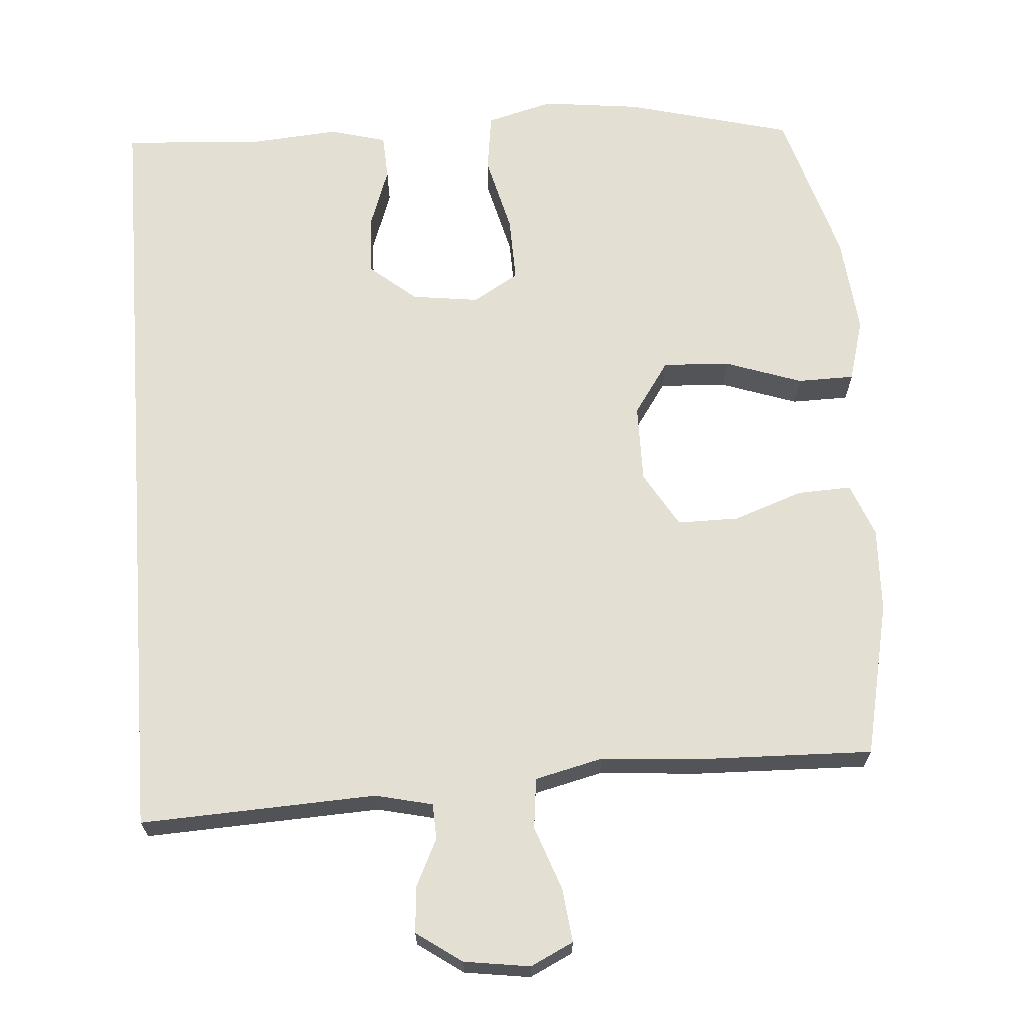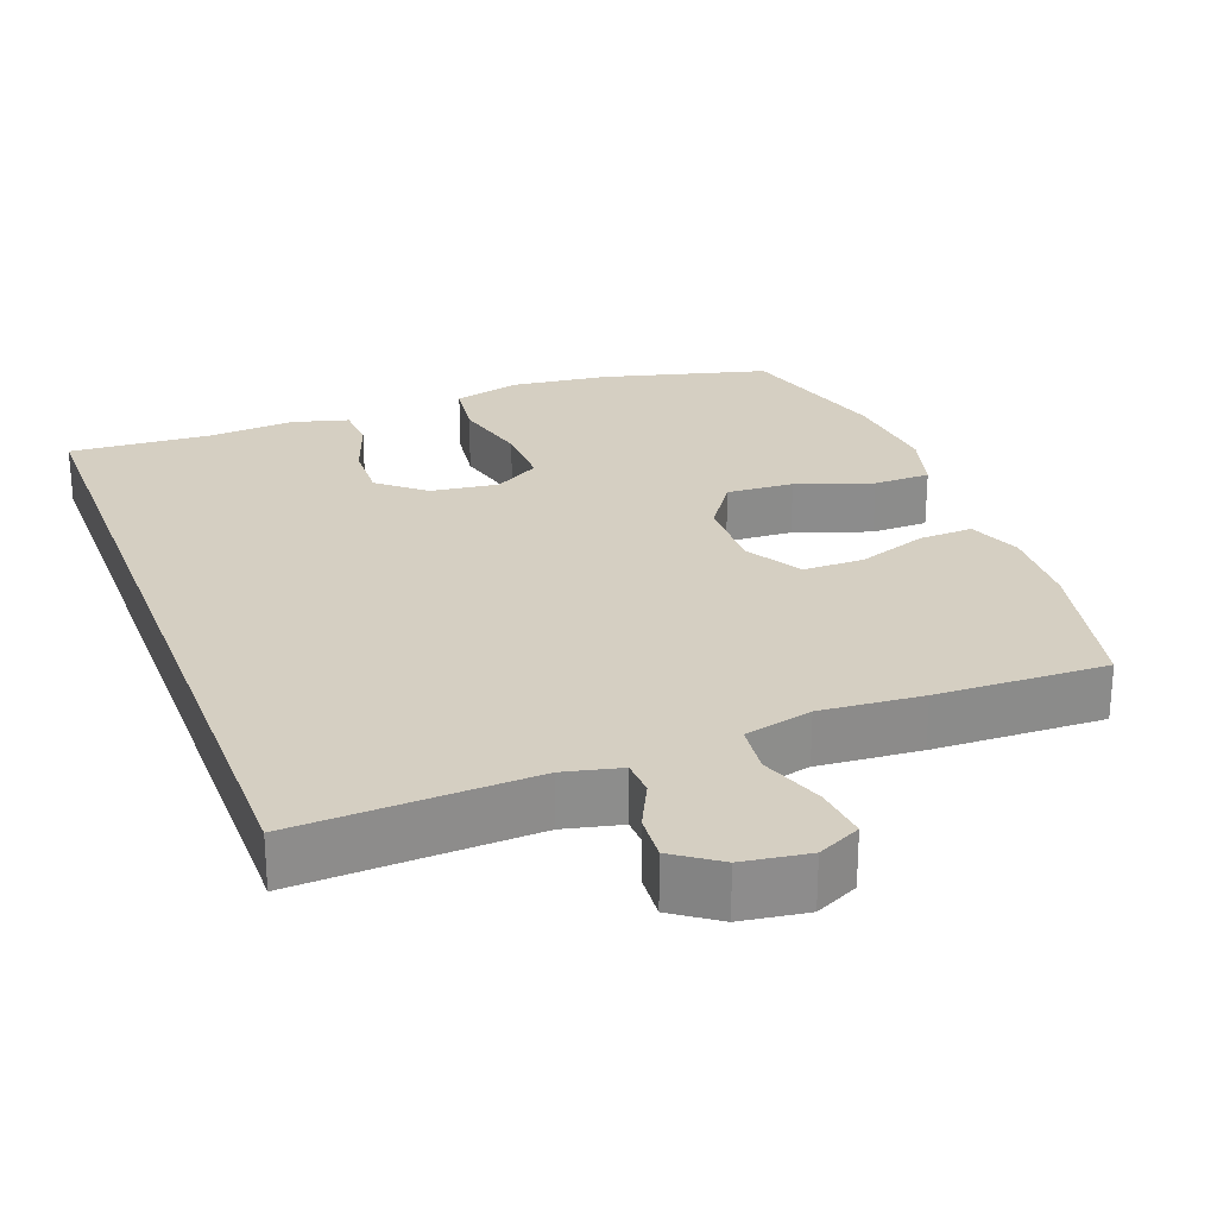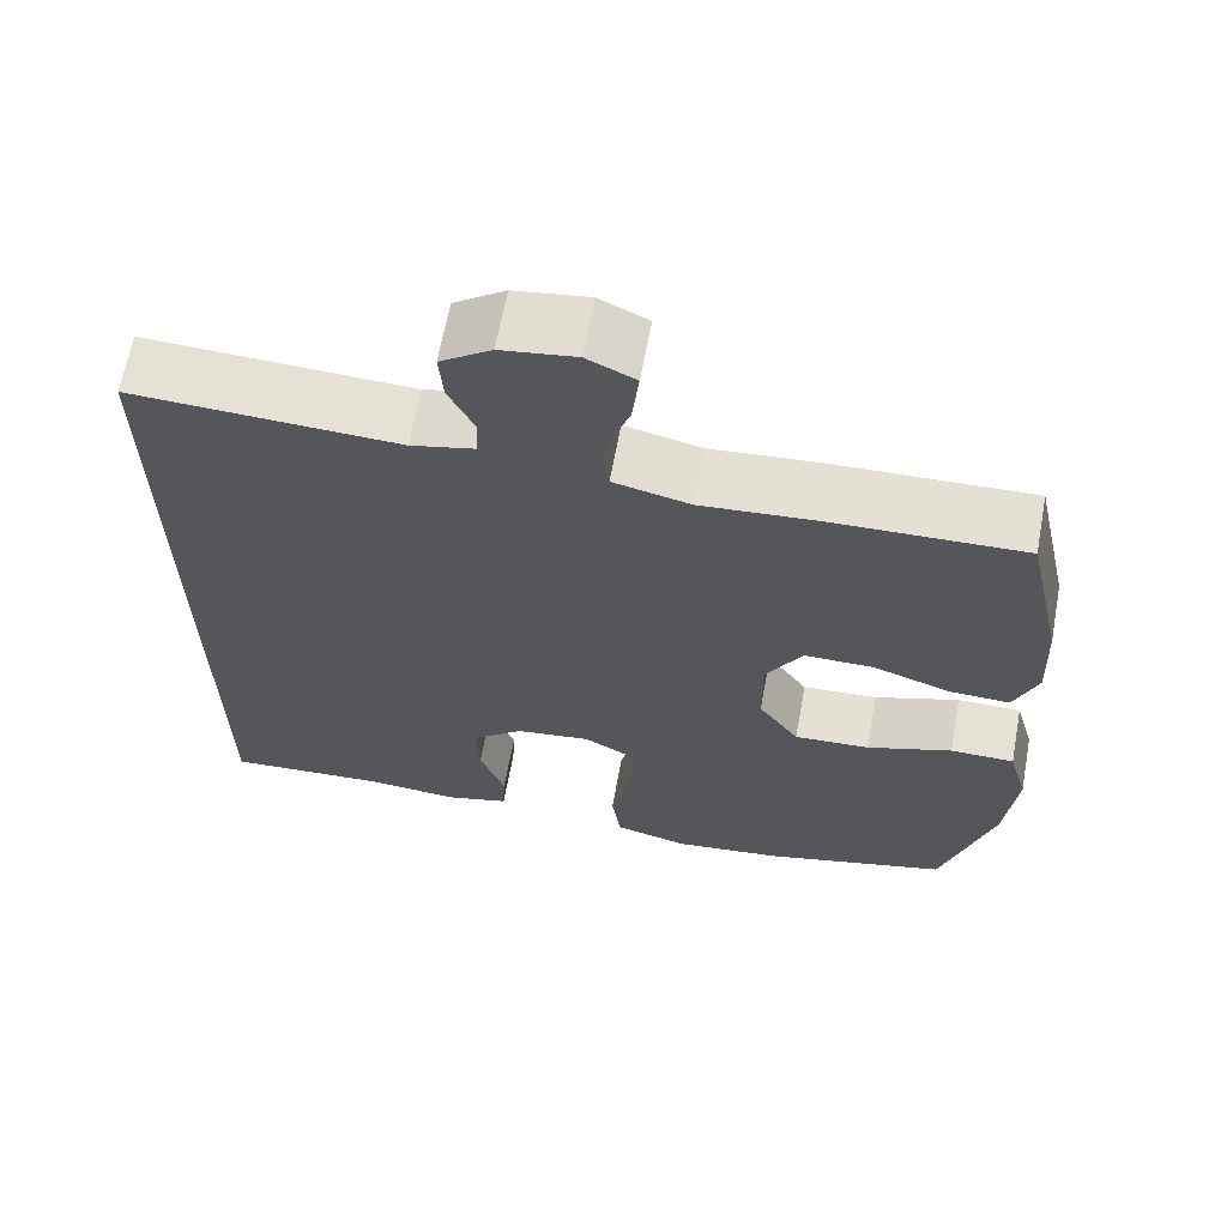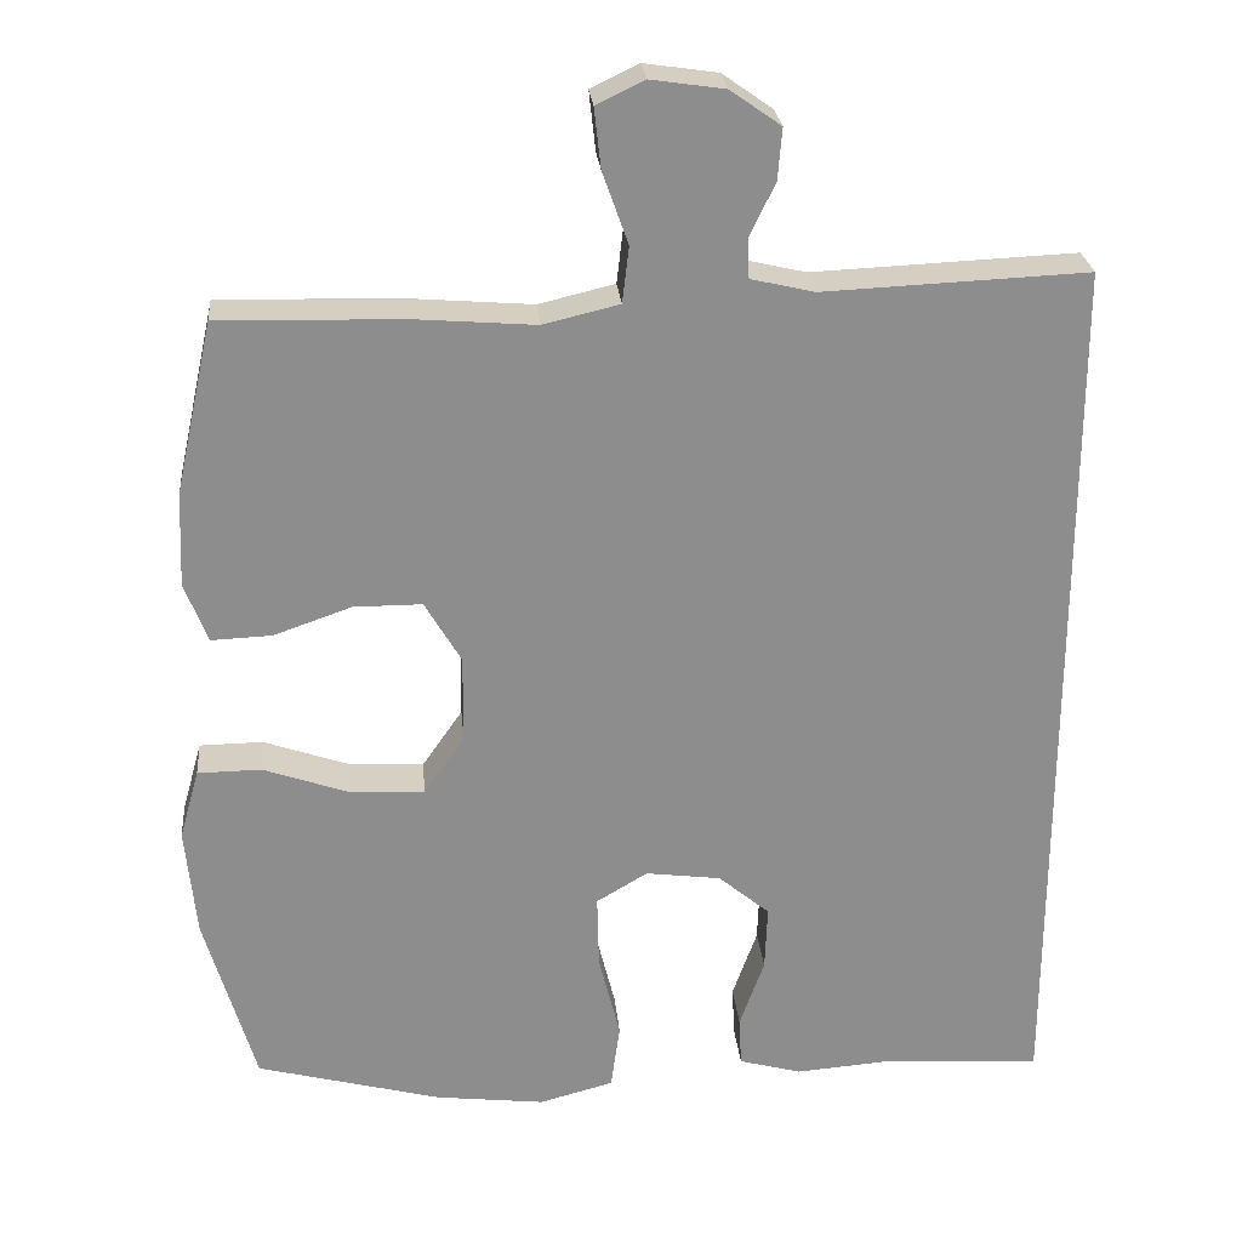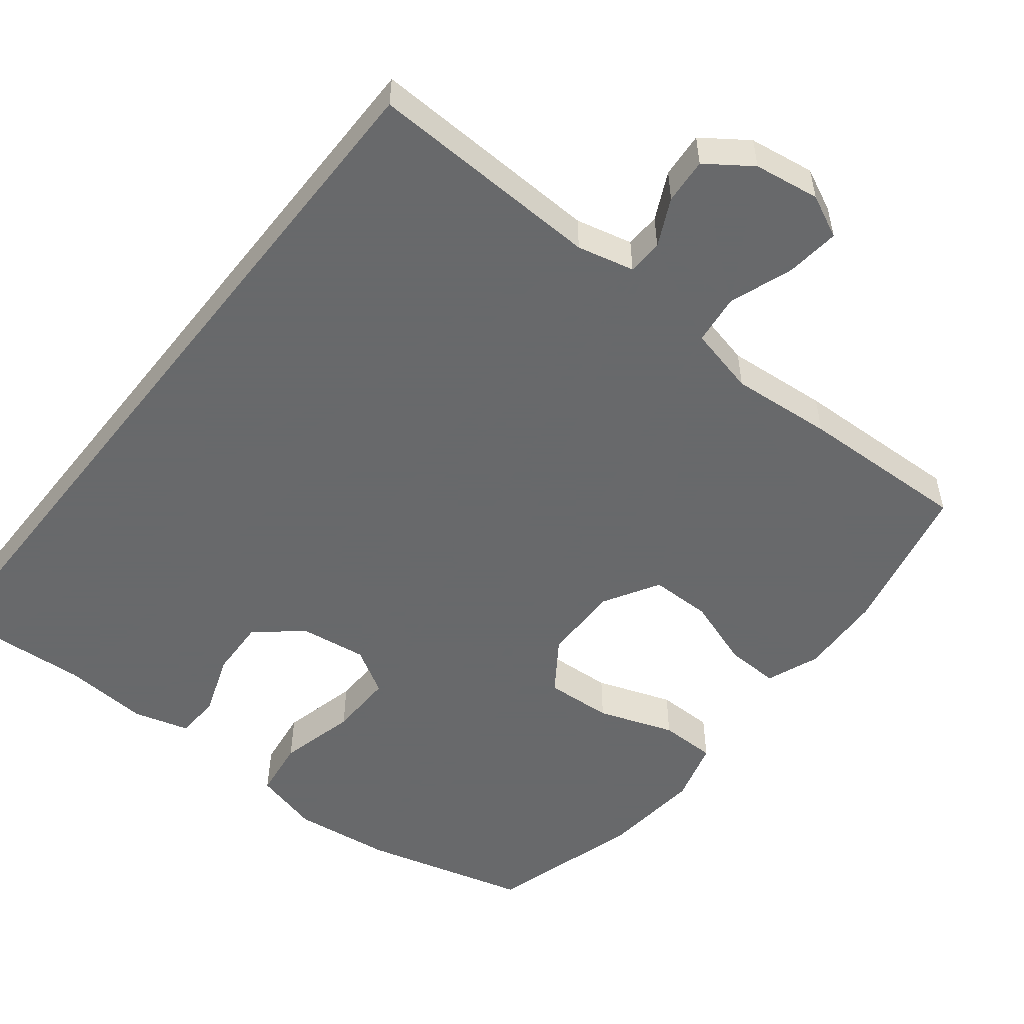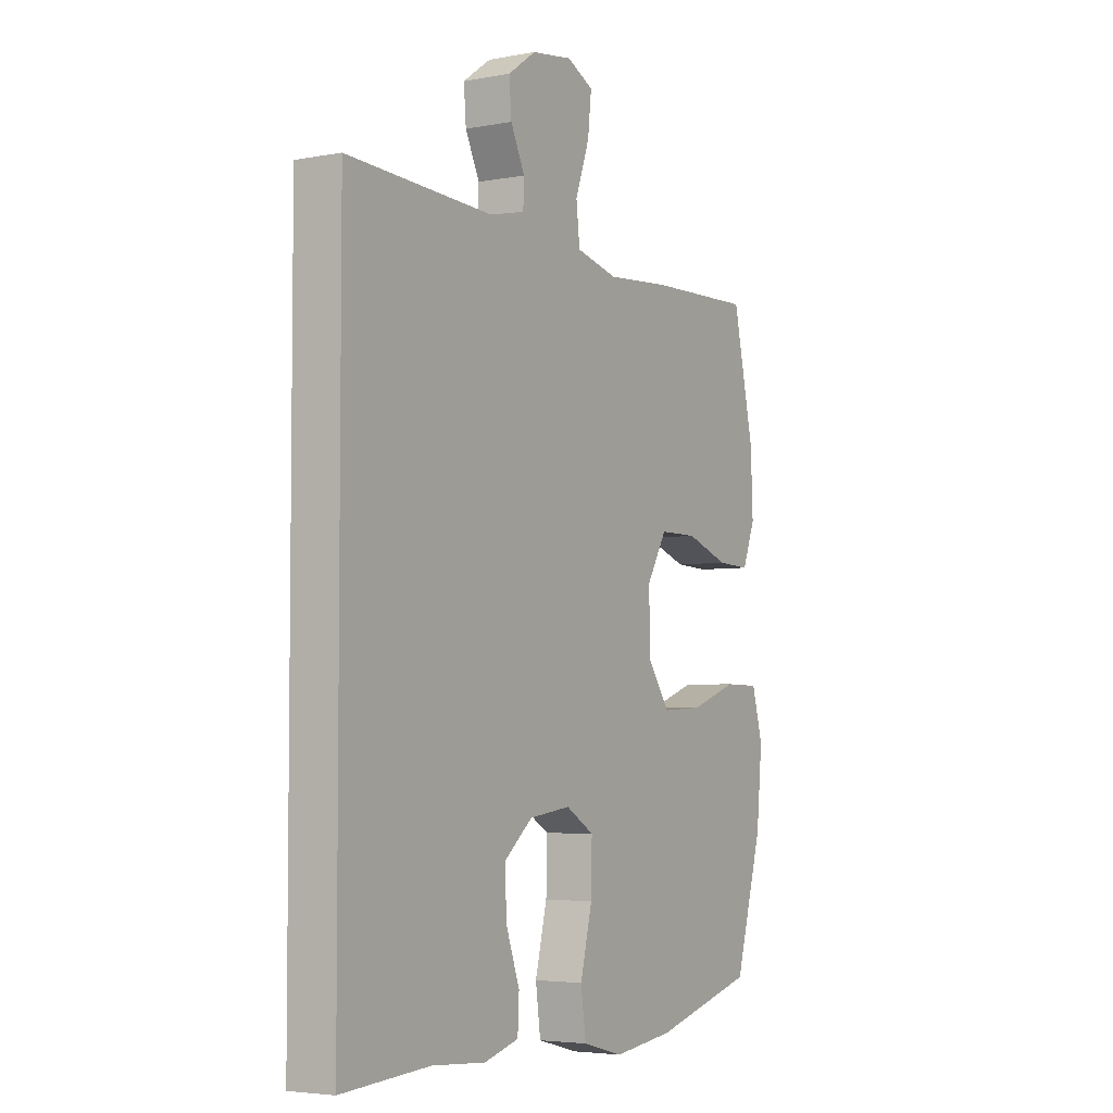
<metadata>
{"format":"obj","ext":"obj","renderer":"f3d","projection":"perspective","resolution":1024,"background":"white","views":[{"elev":67.0,"azim":-4.3,"up":"+Y"},{"elev":25.9,"azim":-20.6,"up":"+Y"},{"elev":65.2,"azim":10.5,"up":"+Z"},{"elev":25.8,"azim":174.8,"up":"+Z"},{"elev":-52.6,"azim":-38.2,"up":"+Y"},{"elev":-4.3,"azim":-58.8,"up":"+Z"}]}
</metadata>
<code>
v -0.5 0.07 0.525
v -0.181 0.07 0.511
v -0.104 0.07 0.529
v -0.102 0.07 0.577
v -0.133 0.07 0.641
v -0.138 0.07 0.703
v -0.077 0.07 0.746
v 0.012 0.07 0.759
v 0.07 0.07 0.731
v 0.062 0.07 0.659
v 0.031 0.07 0.572
v 0.039 0.07 0.504
v 0.131 0.07 0.482
v 0.269 0.07 0.493
v 0.5 0.07 0.5
v 0.546 0.07 0.292
v 0.551 0.07 0.177
v 0.523 0.07 0.105
v 0.45 0.07 0.108
v 0.356 0.07 0.141
v 0.273 0.07 0.141
v 0.229 0.07 0.066
v 0.23 0.07 -0.04
v 0.279 0.07 -0.111
v 0.37 0.07 -0.106
v 0.473 0.07 -0.07
v 0.55 0.07 -0.071
v 0.574 0.07 -0.156
v 0.561 0.07 -0.29
v 0.5 0.07 -0.5
v 0.276 0.07 -0.559
v 0.143 0.07 -0.575
v 0.053 0.07 -0.551
v 0.042 0.07 -0.471
v 0.068 0.07 -0.366
v 0.07 0.07 -0.277
v 0.008 0.07 -0.24
v -0.083 0.07 -0.252
v -0.145 0.07 -0.304
v -0.142 0.07 -0.383
v -0.112 0.07 -0.467
v -0.115 0.07 -0.528
v -0.191 0.07 -0.549
v -0.308 0.07 -0.54
v -0.5 0.07 -0.552
v -0.5 0 0.525
v -0.181 0 0.511
v -0.104 0 0.529
v -0.102 0 0.577
v -0.133 0 0.641
v -0.138 0 0.703
v -0.077 0 0.746
v 0.012 0 0.759
v 0.07 0 0.731
v 0.062 0 0.659
v 0.031 0 0.572
v 0.039 0 0.504
v 0.131 0 0.482
v 0.269 0 0.493
v 0.5 0 0.5
v 0.546 0 0.292
v 0.551 0 0.177
v 0.523 0 0.105
v 0.45 0 0.108
v 0.356 0 0.141
v 0.273 0 0.141
v 0.229 0 0.066
v 0.23 0 -0.04
v 0.279 0 -0.111
v 0.37 0 -0.106
v 0.473 0 -0.07
v 0.55 0 -0.071
v 0.574 0 -0.156
v 0.561 0 -0.29
v 0.5 0 -0.5
v 0.276 0 -0.559
v 0.143 0 -0.575
v 0.053 0 -0.551
v 0.042 0 -0.471
v 0.068 0 -0.366
v 0.07 0 -0.277
v 0.008 0 -0.24
v -0.083 0 -0.252
v -0.145 0 -0.304
v -0.142 0 -0.383
v -0.112 0 -0.467
v -0.115 0 -0.528
v -0.191 0 -0.549
v -0.308 0 -0.54
v -0.5 0 -0.552
f 44 45 1 2
f 43 44 2 3
f 40 41 42 43
f 39 40 43
f 39 43 3
f 38 39 3
f 37 38 3 4
f 36 37 4
f 32 33 34 35
f 32 35 36
f 31 32 36 4
f 25 26 27 28
f 24 25 28 29
f 17 18 19 20
f 17 20 21
f 16 17 21
f 13 14 15 16
f 12 13 16 21
f 8 9 10 11
f 6 7 8 11
f 4 5 6 11
f 4 11 12
f 24 29 30 31
f 23 24 31
f 23 31 4 12
f 22 23 12
f 12 21 22
f 47 46 90 89
f 48 47 89 88
f 88 87 86 85
f 88 85 84
f 48 88 84
f 48 84 83
f 49 48 83 82
f 49 82 81
f 80 79 78 77
f 81 80 77
f 49 81 77 76
f 73 72 71 70
f 74 73 70 69
f 65 64 63 62
f 66 65 62
f 66 62 61
f 61 60 59 58
f 66 61 58 57
f 56 55 54 53
f 56 53 52 51
f 56 51 50 49
f 57 56 49
f 76 75 74 69
f 76 69 68
f 57 49 76 68
f 57 68 67
f 67 66 57
f 1 46 47 2
f 2 47 48 3
f 3 48 49 4
f 4 49 50 5
f 5 50 51 6
f 6 51 52 7
f 7 52 53 8
f 8 53 54 9
f 9 54 55 10
f 10 55 56 11
f 11 56 57 12
f 12 57 58 13
f 13 58 59 14
f 14 59 60 15
f 15 60 61 16
f 16 61 62 17
f 17 62 63 18
f 18 63 64 19
f 19 64 65 20
f 20 65 66 21
f 21 66 67 22
f 22 67 68 23
f 23 68 69 24
f 24 69 70 25
f 25 70 71 26
f 26 71 72 27
f 27 72 73 28
f 28 73 74 29
f 29 74 75 30
f 30 75 76 31
f 31 76 77 32
f 32 77 78 33
f 33 78 79 34
f 34 79 80 35
f 35 80 81 36
f 36 81 82 37
f 37 82 83 38
f 38 83 84 39
f 39 84 85 40
f 40 85 86 41
f 41 86 87 42
f 42 87 88 43
f 43 88 89 44
f 44 89 90 45
f 45 90 46 1

</code>
